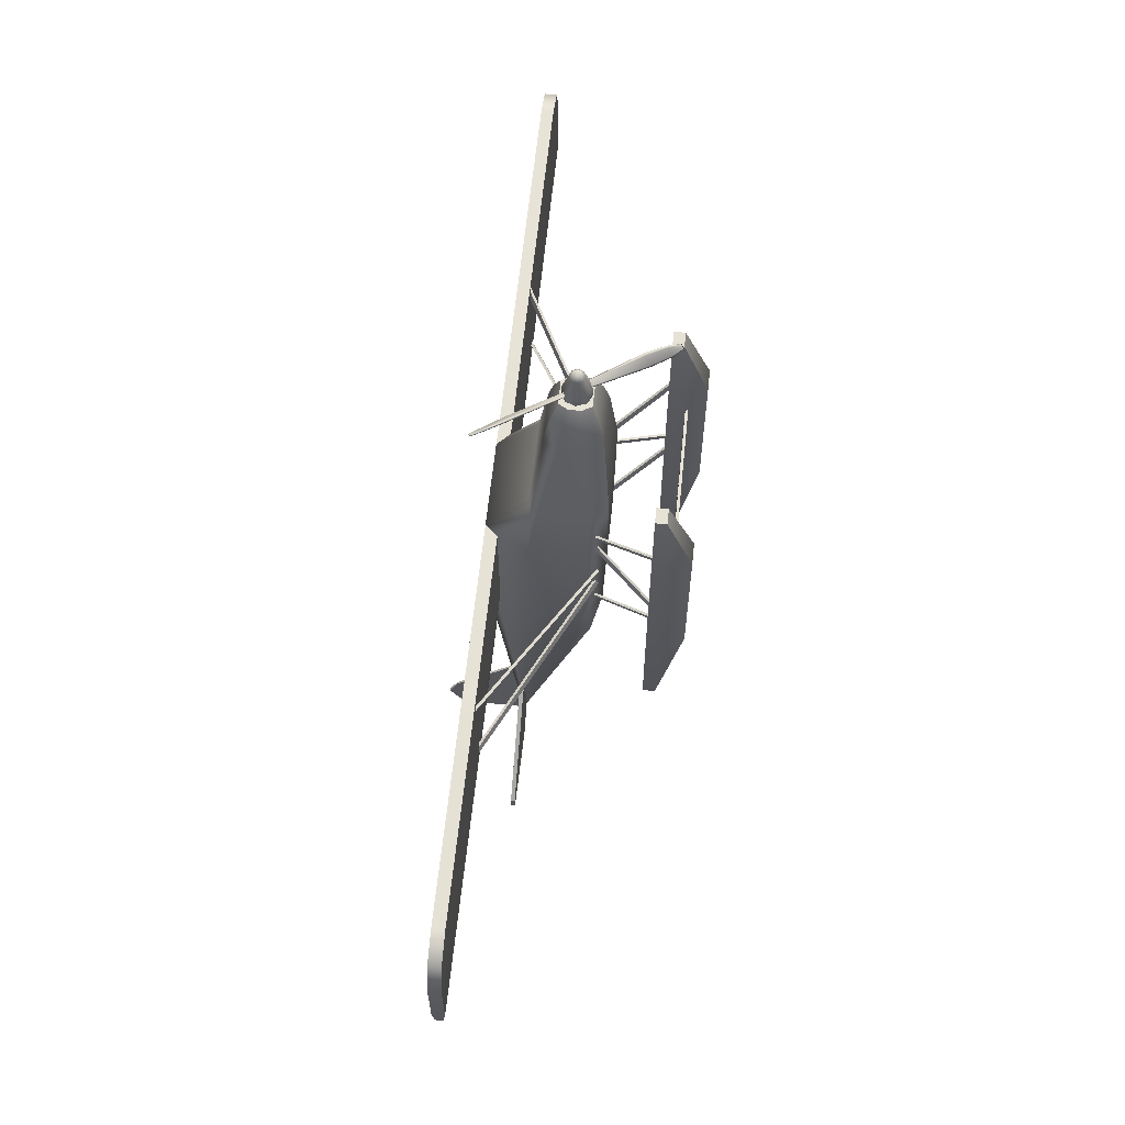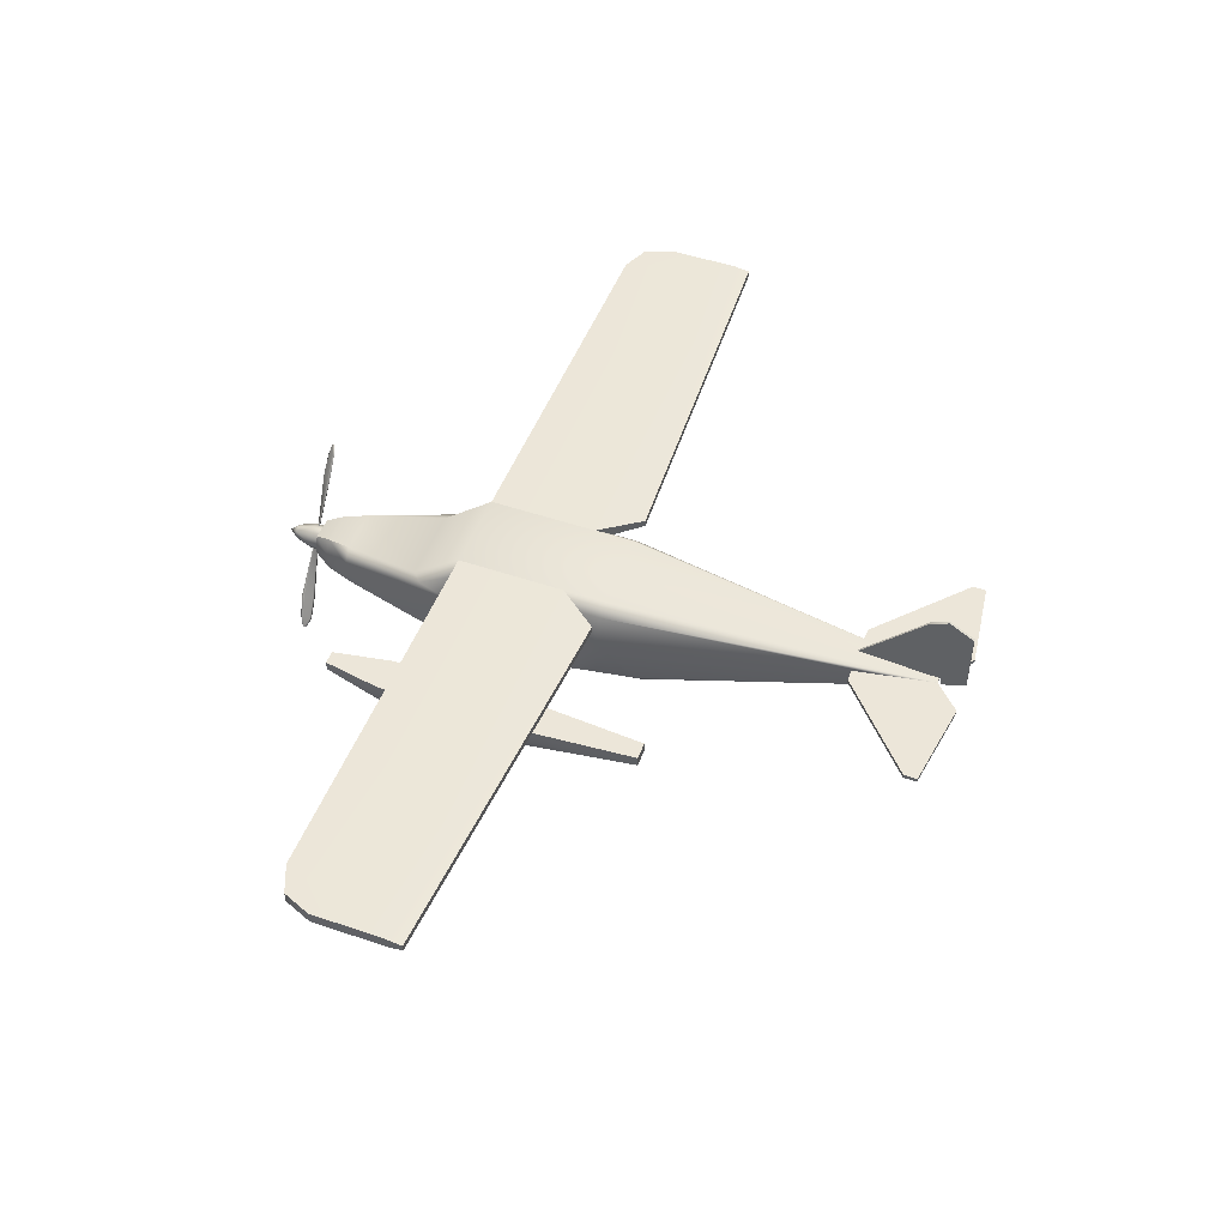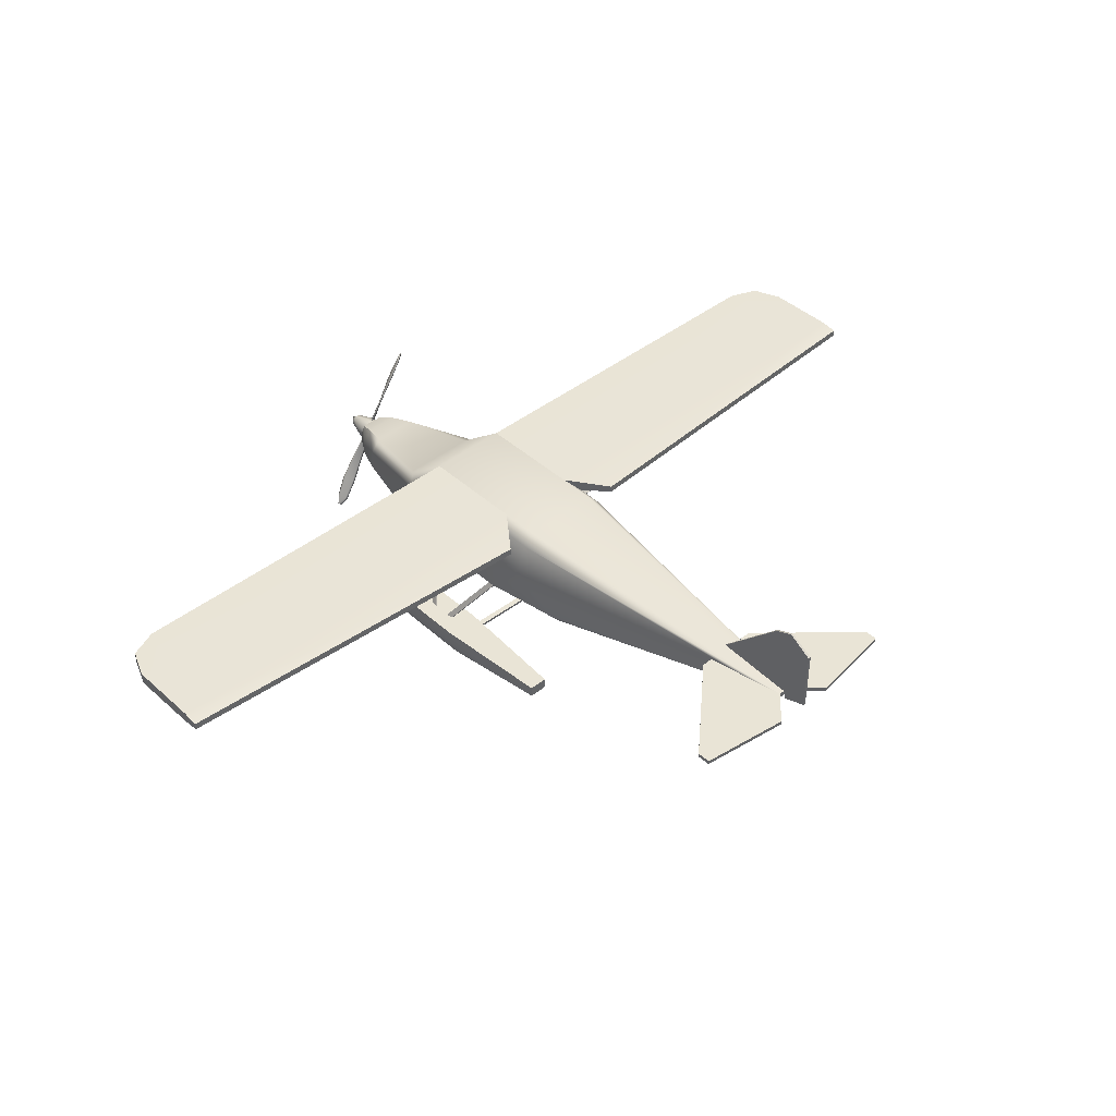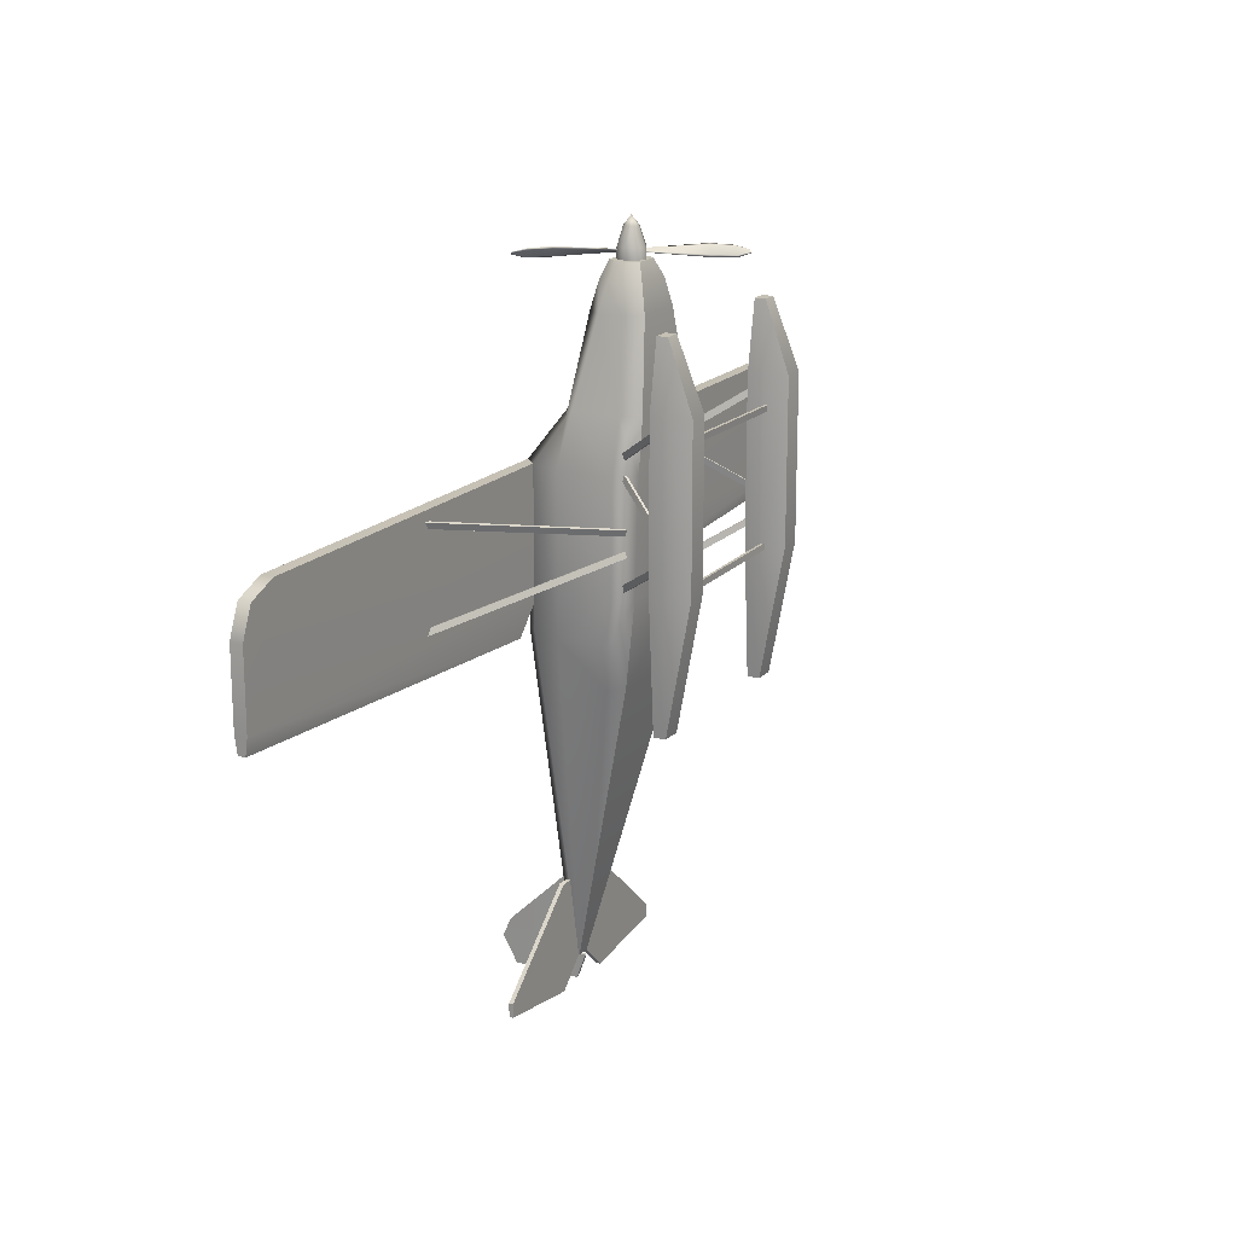
<metadata>
{"format":"obj","ext":"obj","renderer":"f3d","projection":"perspective","resolution":1024,"background":"white","views":[{"elev":63.2,"azim":-84.0,"up":"+Z"},{"elev":49.3,"azim":110.7,"up":"+Y"},{"elev":42.7,"azim":136.9,"up":"+Y"},{"elev":18.3,"azim":-60.8,"up":"+Z"}]}
</metadata>
<code>
v  -26.32 35.48 -72.79
v  -7.112 35.48 -75.49
v  -7.112 34.6 -75.49
v  -26.32 34.6 -72.79
v  -26.32 35.48 -69.93
v  -26.32 34.6 -69.93
v  -1.435 35.48 -69.93
v  -1.435 34.6 -69.93
v  -7.112 34.6 -52.69
v  -7.112 35.48 -52.69
v  -4.607 35.48 -52.69
v  -4.607 34.6 -52.69
v  26.27 35.48 -72.79
v  7.062 34.6 -75.49
v  7.062 35.48 -75.49
v  26.27 34.6 -72.79
v  26.27 35.48 -69.93
v  26.27 34.6 -69.93
v  1.385 34.6 -69.93
v  1.385 35.48 -69.93
v  7.062 34.6 -52.69
v  7.062 35.48 -52.69
v  4.557 35.48 -52.69
v  4.557 34.6 -52.69
v  -99.59 39.92 4.43
v  -15.82 38.37 -0.4586
v  -99.59 38.37 4.43
v  -15.82 39.93 -0.4582
v  -9.318 37.86 7.771
v  -8.698 40.43 8.845
v  -8.918 40.43 32.1
v  -90.98 40.43 32.1
v  -11.4 37.86 32.1
v  -90.98 37.86 32.1
v  -97.07 40.43 29.58
v  -97.07 37.86 29.58
v  -99.59 37.86 23.49
v  -99.59 40.43 23.49
v  99.59 39.92 4.43
v  15.82 38.37 -0.4586
v  15.82 39.93 -0.4582
v  99.59 38.37 4.43
v  9.318 37.86 7.771
v  8.698 40.43 8.845
v  97.07 40.43 29.58
v  99.59 37.86 23.49
v  99.59 40.43 23.49
v  97.07 37.86 29.58
v  -0.2521 50.96 -66.25
v  -0.2342 36.66 -52.46
v  0.2023 50.96 -66.25
v  0.1843 36.66 -52.46
v  0.2638 35.66 -75.58
v  -0.3136 49.61 -75.58
v  0.2638 49.61 -75.58
v  -0.3136 35.66 -75.58
v  -0.2342 52.77 -70.31
v  0.1843 52.77 -70.31
v  -0.3136 33.76 -70.31
v  0.2638 33.76 -70.31
v  -0.3136 35.66 -70.31
v  0.2638 35.66 -70.31
v  -16.8 7.52 -12.58
v  -20.97 5.016 -12.58
v  -20.97 7.52 -12.58
v  -16.8 5.016 -12.58
v  -20.47 7.52 60.68
v  -17.3 5.267 60.68
v  -17.3 7.52 60.68
v  -20.47 5.267 60.68
v  16.75 7.52 -12.58
v  20.92 7.52 -12.58
v  20.92 5.016 -12.58
v  16.75 5.016 -12.58
v  20.42 7.52 60.68
v  17.25 7.52 60.68
v  17.25 5.267 60.68
v  20.42 5.267 60.68
v  16.71 4.093 13.77
v  -16.05 3.897 13.41
v  -15.95 3.925 14.67
v  16.82 4.121 15.02
v  16.81 3.563 15.04
v  -15.96 3.368 14.68
v  16.7 3.477 13.78
v  -16.07 3.397 13.43
v  16.72 3.502 41.45
v  -16.05 3.348 41.82
v  -15.94 3.401 40.56
v  16.82 3.555 40.19
v  16.8 4.113 40.21
v  -15.96 3.958 40.58
v  16.7 4.06 41.47
v  -16.07 3.905 41.84
v  11.56 18.88 21.24
v  48.25 39.4 29.22
v  11.84 18.43 21.06
v  48.54 38.96 29.04
v  11.84 17.97 22.25
v  48.54 38.5 30.23
v  48.25 38.94 30.4
v  11.56 18.42 22.42
v  -11.46 37.93 -0.3098
v  -1.461 34.43 -69.96
v  -13.46 31.74 -0.3098
v  -1.461 35.65 -69.96
v  -8.991 40.45 -0.3098
v  1.411 35.65 -69.96
v  1.411 34.43 -69.96
v  8.941 40.45 -0.3098
v  11.41 37.93 -0.3098
v  13.41 31.74 -0.3098
v  -8.991 40.45 32.09
v  8.941 40.45 32.09
v  -11.46 37.93 32.09
v  -13.46 31.74 32.09
v  -10.61 31.5 40.98
v  -8.275 31.82 43.12
v  -5.062 29.46 60.22
v  8.225 31.82 43.12
v  10.56 31.5 40.98
v  5.012 29.46 60.22
v  -3.68 28.35 65.66
v  11.41 37.93 32.09
v  3.631 28.35 65.66
v  -2.506 26.97 69.26
v  2.456 26.97 69.26
v  13.41 31.74 32.09
v  3.509 25.01 69.28
v  -3.559 25.01 69.28
v  3.509 22.6 69.3
v  -3.559 22.6 69.3
v  -2.506 20.64 69.31
v  2.456 20.64 69.31
v  90.98 40.43 32.1
v  8.918 40.43 32.1
v  11.4 37.86 32.1
v  90.98 37.86 32.1
v  -19.04 6.501 18.37
v  -11.31 19.04 11.58
v  -19.04 6.961 19.56
v  -11.31 18.58 10.39
v  -19.33 6.948 18.2
v  -11.6 19.02 10.22
v  -11.6 19.48 11.4
v  -19.33 7.408 19.38
v  19.28 6.949 24.51
v  11.84 19.03 31.3
v  11.84 18.57 32.49
v  19.28 7.409 23.32
v  11.56 18.58 31.13
v  18.99 6.962 23.15
v  18.99 6.502 24.33
v  11.56 18.12 32.31
v  -22.89 7.52 14.33
v  -14.88 7.52 14.33
v  -22.89 7.52 46.99
v  -14.88 7.52 46.99
v  -21.04 0.0488 46.99
v  -16.73 0.0488 46.99
v  -21.04 0.0488 14.33
v  -16.73 0.0488 14.33
v  22.84 7.52 14.33
v  14.83 7.52 14.33
v  22.84 7.52 46.99
v  14.83 7.52 46.99
v  20.99 0.0488 46.99
v  16.68 0.0488 46.99
v  20.99 0.0488 14.33
v  16.68 0.0488 14.33
v  -99.59 37.86 7.959
v  -99.59 40.43 7.959
v  99.59 37.86 7.959
v  99.59 40.43 7.959
v  -11.61 18.42 22.42
v  -48.3 39.4 29.22
v  -48.3 38.94 30.4
v  -11.61 18.88 21.24
v  -11.89 18.43 21.06
v  -48.59 38.96 29.04
v  -11.89 17.97 22.25
v  -48.59 38.5 30.23
v  -11.61 18.42 16.92
v  -48.3 38.94 8.94
v  -48.3 39.4 10.12
v  -11.61 18.88 18.1
v  -11.89 18.43 18.28
v  -48.59 38.95 10.3
v  -11.89 17.97 17.09
v  -48.59 38.49 9.114
v  -19.33 7.408 44.43
v  -11.61 18.58 36.63
v  -11.89 19.03 36.45
v  -19.04 6.961 44.61
v  -19.04 6.501 43.42
v  -11.61 18.12 35.44
v  -19.33 6.948 43.25
v  -11.89 18.57 35.27
v  -11.61 18.12 32.31
v  -19.33 6.949 24.51
v  -19.04 6.502 24.33
v  -11.89 18.57 32.49
v  -11.89 19.03 31.3
v  -19.33 7.409 23.32
v  -11.61 18.58 31.13
v  -19.04 6.962 23.15
v  11.84 17.97 17.09
v  48.54 38.95 10.3
v  11.84 18.43 18.28
v  48.54 38.49 9.114
v  48.25 38.94 8.94
v  11.56 18.42 16.92
v  48.25 39.4 10.12
v  11.56 18.88 18.1
v  11.56 18.58 36.63
v  19.28 7.408 44.43
v  11.84 19.03 36.45
v  18.99 6.961 44.61
v  18.99 6.501 43.42
v  11.56 18.12 35.44
v  19.28 6.948 43.25
v  11.84 18.57 35.27
v  11.26 19.04 11.58
v  19.28 7.408 19.38
v  11.55 19.48 11.4
v  18.99 6.961 19.56
v  18.99 6.501 18.37
v  11.26 18.58 10.39
v  19.28 6.948 18.2
v  11.55 19.02 10.22
v  -14.88 4.056 14.33
v  -14.88 4.056 46.99
v  -22.89 4.056 46.99
v  -22.89 4.056 14.33
v  14.83 4.056 14.33
v  14.83 4.056 46.99
v  22.84 4.056 46.99
v  22.84 4.056 14.33
v  -11.19 29.67 43.12
v  -7.466 26.42 60.22
v  -13.49 20.41 32.2
v  -5.73 25.52 65.68
v  -11.19 20.12 42.98
v  -7.466 21.58 60.34
v  -5.73 22.04 65.71
v  -4.194 19.25 65.73
v  -5.292 18.09 60.34
v  4.145 19.25 65.73
v  -8.571 16.68 42.96
v  5.242 18.09 60.34
v  -9.799 16.76 32.21
v  8.521 16.68 42.96
v  7.416 21.58 60.34
v  11.14 20.12 42.98
v  5.68 22.04 65.71
v  5.68 25.52 65.68
v  7.416 26.42 60.22
v  11.14 29.67 43.12
v  13.44 20.41 32.2
v  9.749 16.76 32.21
v  13.42 20.8 8.71
v  10.39 17.19 8.71
v  12.65 21.74 -0.3098
v  11.91 22.64 -9.049
v  9.475 19.5 -9.049
v  -9.524 19.5 -9.049
v  -10.44 17.19 8.71
v  -11.96 22.64 -9.049
v  -12.7 21.74 -0.3098
v  -13.47 20.8 8.71
v  -0.0346 26.55 71.45
v  -1.964 25.71 71.46
v  -1.104 24.88 75.23
v  -0.0331 25.34 75.23
v  -2.804 23.73 71.48
v  -1.563 23.77 75.26
v  -1.964 21.75 71.49
v  -1.104 22.7 75.25
v  -0.0346 20.91 71.51
v  -0.0331 22.23 75.26
v  1.076 22.7 75.25
v  1.938 21.75 71.49
v  1.535 23.77 75.26
v  2.777 23.73 71.48
v  1.076 24.88 75.23
v  1.938 25.71 71.46
v  -0.0331 26.69 68.72
v  -1.908 25.81 68.73
v  -2.672 23.73 68.76
v  -1.908 21.62 68.75
v  -0.0331 20.74 68.75
v  1.88 21.62 68.75
v  2.644 23.73 68.76
v  1.88 25.81 68.73
v  -0.0139 23.79 77.21
v  11.63 5.758 70.49
v  11.14 5.382 70.1
v  9.836 7.223 69.61
v  10.56 8.18 71.03
v  9.492 6.979 69.43
v  10.95 5.267 70.1
v  9.454 7.086 69.81
v  10.95 5.317 70.25
v  10.22 8.042 71.23
v  11.4 5.731 70.64
v  10.53 8.285 71.4
v  11.6 5.849 70.67
v  7.159 11.41 69.66
v  8.268 12.23 71.25
v  6.738 11.13 69.49
v  6.738 11.17 69.99
v  7.848 12.02 71.61
v  8.306 12.31 71.78
v  0.7694 21.79 70.38
v  1.65 22.25 70.8
v  0.5776 21.57 70.47
v  0.7311 21.59 70.7
v  1.612 22.08 71.12
v  1.802 22.26 71.03
v  -11.66 41.82 70.49
v  -11.17 42.19 70.1
v  -9.865 40.35 69.61
v  -10.59 39.4 71.03
v  -9.52 40.6 69.43
v  -10.97 42.31 70.1
v  -9.482 40.49 69.81
v  -10.97 42.26 70.25
v  -10.25 39.53 71.23
v  -11.43 41.84 70.64
v  -10.55 39.29 71.4
v  -11.63 41.73 70.67
v  -7.186 36.17 69.66
v  -8.296 35.35 71.25
v  -6.766 36.45 69.49
v  -6.766 36.41 69.99
v  -7.875 35.55 71.61
v  -8.334 35.27 71.78
v  -0.7987 25.79 70.38
v  -1.678 25.33 70.8
v  -0.607 26.01 70.47
v  -0.7604 25.99 70.7
v  -1.64 25.5 71.12
v  -1.831 25.31 71.03
o floatplane
g floatplane
f 1 2 3
f 1 3 4
f 5 1 4
f 5 4 6
f 2 7 8
f 2 8 3
f 9 5 6
f 9 10 5
f 11 10 9
f 11 9 12
f 13 14 15
f 13 16 14
f 17 16 13
f 17 18 16
f 15 19 20
f 15 14 19
f 21 18 17
f 21 17 22
f 23 21 22
f 21 23 24
f 25 26 27
f 26 25 28
f 28 29 26
f 29 28 30
f 31 32 33
f 33 32 34
f 35 34 32
f 34 35 36
f 35 37 36
f 37 35 38
f 39 40 41
f 40 39 42
f 41 43 44
f 43 41 40
f 45 46 47
f 46 45 48
f 49 50 51
f 51 50 52
f 53 54 55
f 54 53 56
f 54 57 55
f 55 57 58
f 59 56 60
f 60 56 53
f 61 59 62
f 62 59 60
f 57 49 58
f 58 49 51
f 63 64 65
f 64 63 66
f 67 68 69
f 68 67 70
f 71 72 73
f 71 73 74
f 75 76 77
f 75 77 78
f 79 80 81
f 79 81 82
f 81 83 82
f 83 81 84
f 84 85 83
f 85 84 86
f 80 79 85
f 80 85 86
f 87 88 89
f 87 89 90
f 91 89 92
f 89 91 90
f 92 93 91
f 93 92 94
f 88 93 94
f 93 88 87
f 1 5 2
f 10 2 5
f 10 7 2
f 7 10 11
f 20 23 22
f 22 15 20
f 22 17 15
f 13 15 17
f 95 96 97
f 97 96 98
f 97 98 99
f 100 99 98
f 101 99 100
f 99 101 102
f 96 102 101
f 102 96 95
f 103 104 105
f 103 106 104
f 103 107 106
f 106 107 108
f 106 108 104
f 109 104 108
f 108 107 110
f 111 108 110
f 111 109 108
f 109 111 112
f 107 113 110
f 113 107 103
f 110 113 114
f 114 111 110
f 113 103 115
f 115 103 105
f 115 105 116
f 115 116 117
f 117 113 115
f 113 117 118
f 113 118 114
f 118 117 119
f 114 118 120
f 118 119 120
f 121 114 120
f 120 119 122
f 120 122 121
f 122 119 123
f 114 121 124
f 122 123 125
f 111 114 124
f 126 125 123
f 125 126 127
f 124 112 111
f 112 124 128
f 124 121 128
f 126 129 127
f 130 129 126
f 130 131 129
f 132 131 130
f 131 132 133
f 131 133 134
f 9 8 12
f 3 8 9
f 3 9 6
f 3 6 4
f 21 24 19
f 14 21 19
f 14 18 21
f 14 16 18
f 135 136 137
f 135 137 138
f 45 135 138
f 45 138 48
f 139 140 141
f 139 142 140
f 142 139 143
f 143 144 142
f 143 145 144
f 145 143 146
f 146 140 145
f 140 146 141
f 147 148 149
f 148 147 150
f 148 150 151
f 152 151 150
f 153 151 152
f 151 153 154
f 147 154 153
f 154 147 149
f 155 63 65
f 63 155 156
f 156 155 157
f 156 157 158
f 157 67 158
f 158 67 69
f 70 159 68
f 68 159 160
f 159 161 160
f 160 161 162
f 161 64 162
f 162 64 66
f 71 163 72
f 164 163 71
f 164 165 163
f 165 164 166
f 165 166 75
f 166 76 75
f 77 167 78
f 167 77 168
f 169 167 168
f 168 170 169
f 170 73 169
f 73 170 74
f 171 25 27
f 25 171 172
f 171 38 172
f 38 171 37
f 37 34 36
f 171 34 37
f 34 29 33
f 34 171 29
f 171 26 29
f 26 171 27
f 32 38 35
f 38 32 172
f 30 32 31
f 172 32 30
f 28 172 30
f 172 28 25
f 39 173 42
f 39 174 173
f 47 173 174
f 173 47 46
f 138 46 48
f 46 138 173
f 138 137 43
f 173 138 43
f 40 173 43
f 173 40 42
f 47 135 45
f 135 47 174
f 135 44 136
f 44 135 174
f 44 174 41
f 39 41 174
f 175 176 177
f 176 175 178
f 176 178 179
f 179 180 176
f 180 179 181
f 181 182 180
f 181 177 182
f 177 181 175
f 183 184 185
f 183 185 186
f 185 187 186
f 187 185 188
f 188 189 187
f 189 188 190
f 184 189 190
f 189 184 183
f 191 192 193
f 192 191 194
f 195 192 194
f 195 196 192
f 196 195 197
f 197 198 196
f 197 193 198
f 193 197 191
f 199 200 201
f 200 199 202
f 200 202 203
f 200 203 204
f 205 204 203
f 204 205 206
f 205 201 206
f 201 205 199
f 207 208 209
f 208 207 210
f 210 207 211
f 212 211 207
f 212 213 211
f 214 213 212
f 209 213 214
f 213 209 208
f 215 216 217
f 216 215 218
f 218 215 219
f 220 219 215
f 219 220 221
f 221 220 222
f 217 221 222
f 221 217 216
f 223 224 225
f 224 223 226
f 226 223 227
f 228 227 223
f 227 228 229
f 229 228 230
f 225 229 230
f 229 225 224
f 156 66 63
f 66 156 231
f 66 231 162
f 156 158 231
f 231 160 162
f 160 231 232
f 232 231 158
f 160 232 68
f 158 68 232
f 68 158 69
f 157 70 67
f 70 157 233
f 70 233 159
f 157 155 233
f 233 161 159
f 161 233 234
f 234 233 155
f 161 234 64
f 155 64 234
f 64 155 65
f 164 71 74
f 164 74 235
f 74 170 235
f 166 164 235
f 168 235 170
f 235 168 236
f 166 235 236
f 168 77 236
f 77 166 236
f 166 77 76
f 165 75 78
f 165 78 237
f 78 167 237
f 163 165 237
f 169 237 167
f 237 169 238
f 163 237 238
f 169 73 238
f 73 163 238
f 163 73 72
f 62 60 53
f 55 62 53
f 62 55 58
f 62 58 51
f 51 52 62
f 61 56 59
f 61 54 56
f 54 61 57
f 57 61 49
f 49 61 50
f 239 119 117
f 116 239 117
f 119 239 240
f 240 123 119
f 239 116 241
f 123 240 242
f 126 123 242
f 126 242 130
f 240 239 243
f 239 241 243
f 244 242 240
f 240 243 244
f 245 130 242
f 242 244 245
f 130 245 132
f 132 245 133
f 246 133 245
f 245 244 246
f 246 134 133
f 247 246 244
f 243 247 244
f 246 248 134
f 247 243 249
f 250 246 247
f 247 249 250
f 246 250 248
f 243 251 249
f 243 241 251
f 250 249 252
f 252 249 251
f 253 248 250
f 254 250 252
f 250 254 253
f 255 134 248
f 253 255 248
f 255 131 134
f 255 129 131
f 129 255 256
f 253 256 255
f 256 127 129
f 127 256 125
f 256 253 257
f 257 125 256
f 254 257 253
f 125 257 122
f 258 122 257
f 257 254 258
f 122 258 121
f 128 121 258
f 259 258 254
f 258 259 128
f 260 254 252
f 254 260 259
f 252 251 260
f 261 128 259
f 128 261 112
f 262 259 260
f 259 262 261
f 251 262 260
f 112 261 263
f 263 261 262
f 264 112 263
f 109 112 264
f 263 265 264
f 265 109 264
f 265 263 262
f 266 109 265
f 262 266 265
f 109 266 104
f 262 251 267
f 262 267 266
f 241 267 251
f 266 268 104
f 105 104 268
f 269 268 266
f 105 268 269
f 266 267 269
f 105 269 270
f 269 267 270
f 241 270 267
f 270 116 105
f 116 270 241
f 271 272 273
f 271 273 274
f 272 275 276
f 272 276 273
f 275 277 278
f 275 278 276
f 277 279 280
f 277 280 278
f 281 280 279
f 281 279 282
f 283 281 282
f 283 282 284
f 285 283 284
f 285 284 286
f 285 286 271
f 285 271 274
f 272 271 287
f 272 287 288
f 275 272 288
f 275 288 289
f 277 275 289
f 277 289 290
f 279 277 290
f 279 290 291
f 291 292 282
f 291 282 279
f 292 293 284
f 292 284 282
f 293 294 286
f 293 286 284
f 271 286 294
f 271 294 287
f 274 273 295
f 273 276 295
f 276 278 295
f 278 280 295
f 280 281 295
f 281 283 295
f 283 285 295
f 285 274 295
f 296 297 298
f 296 298 299
f 300 298 297
f 300 297 301
f 302 300 301
f 302 301 303
f 304 302 303
f 304 303 305
f 306 304 305
f 306 305 307
f 307 296 299
f 307 299 306
f 299 298 308
f 299 308 309
f 298 300 310
f 298 310 308
f 300 302 311
f 300 311 310
f 312 311 302
f 312 302 304
f 304 306 313
f 304 313 312
f 306 299 309
f 306 309 313
f 314 315 309
f 314 309 308
f 308 310 316
f 308 316 314
f 317 316 310
f 317 310 311
f 311 312 318
f 311 318 317
f 319 318 312
f 319 312 313
f 313 309 315
f 313 315 319
f 305 303 297
f 305 297 296
f 307 305 296
f 301 297 303
f 320 321 322
f 320 322 323
f 324 322 321
f 324 321 325
f 326 324 325
f 326 325 327
f 328 326 327
f 328 327 329
f 330 328 329
f 330 329 331
f 331 320 323
f 331 323 330
f 323 322 332
f 323 332 333
f 322 324 334
f 322 334 332
f 324 326 335
f 324 335 334
f 336 335 326
f 336 326 328
f 328 330 337
f 328 337 336
f 330 323 333
f 330 333 337
f 338 339 333
f 338 333 332
f 332 334 340
f 332 340 338
f 341 340 334
f 341 334 335
f 335 336 342
f 335 342 341
f 343 342 336
f 343 336 337
f 337 333 339
f 337 339 343
f 329 327 321
f 329 321 320
f 331 329 320
f 325 321 327

</code>
